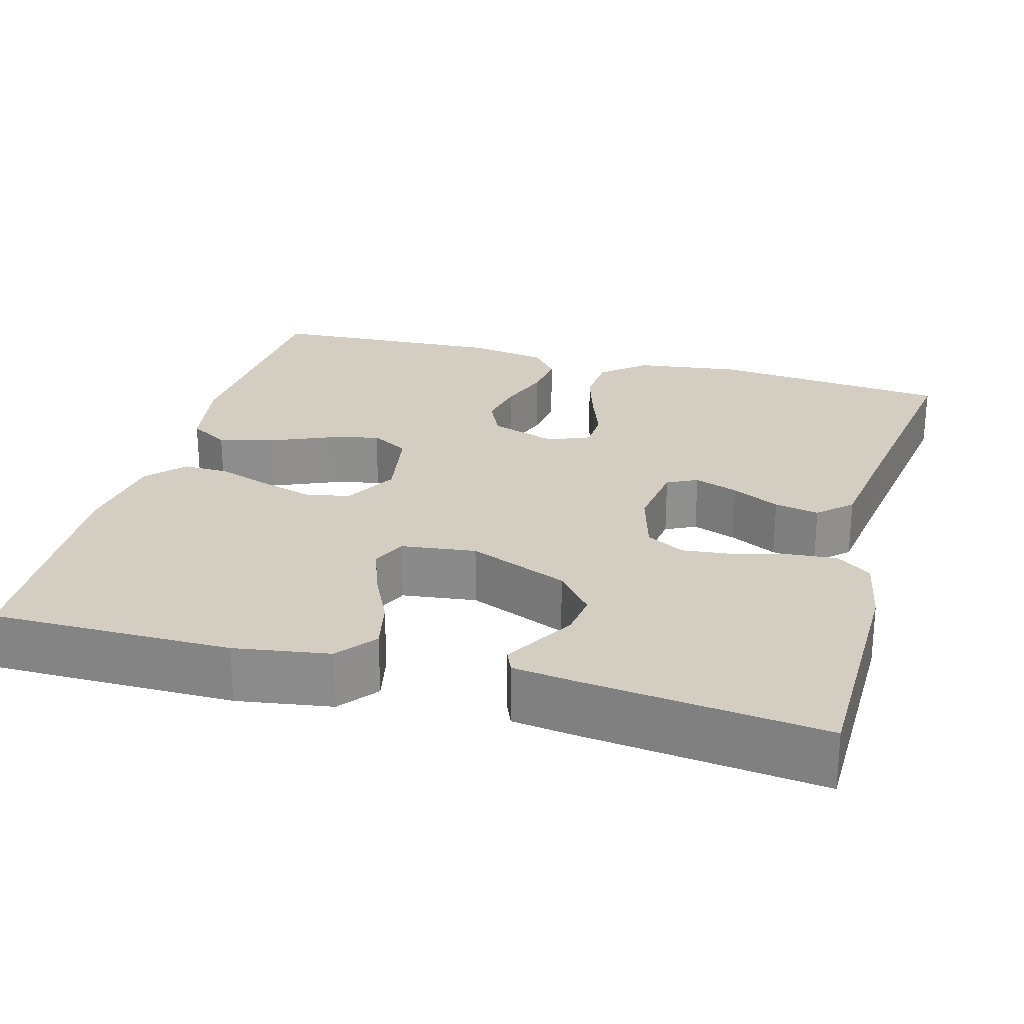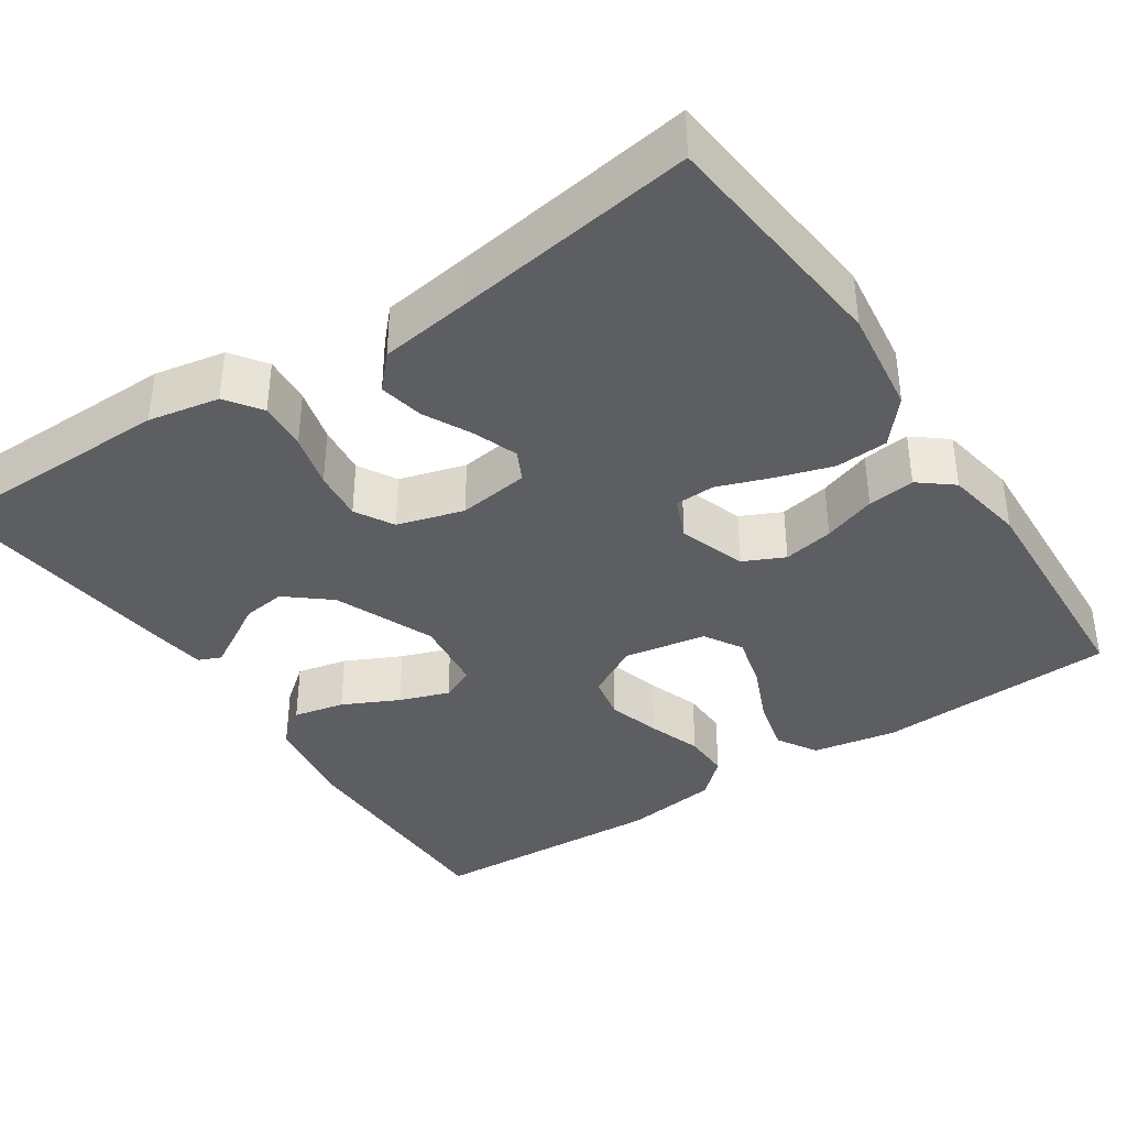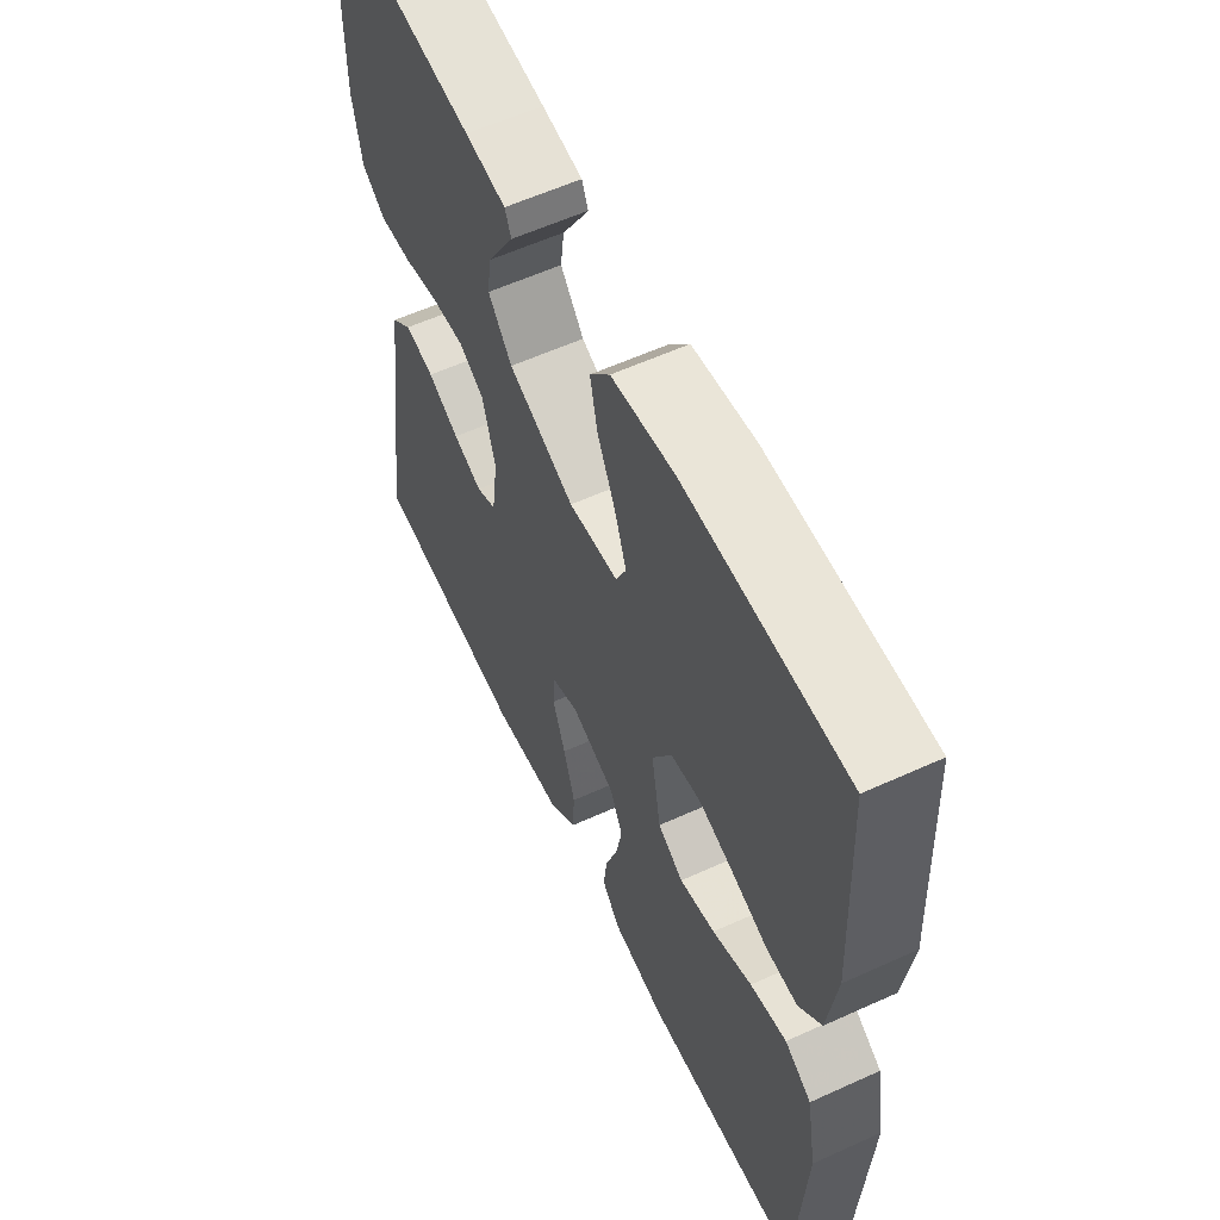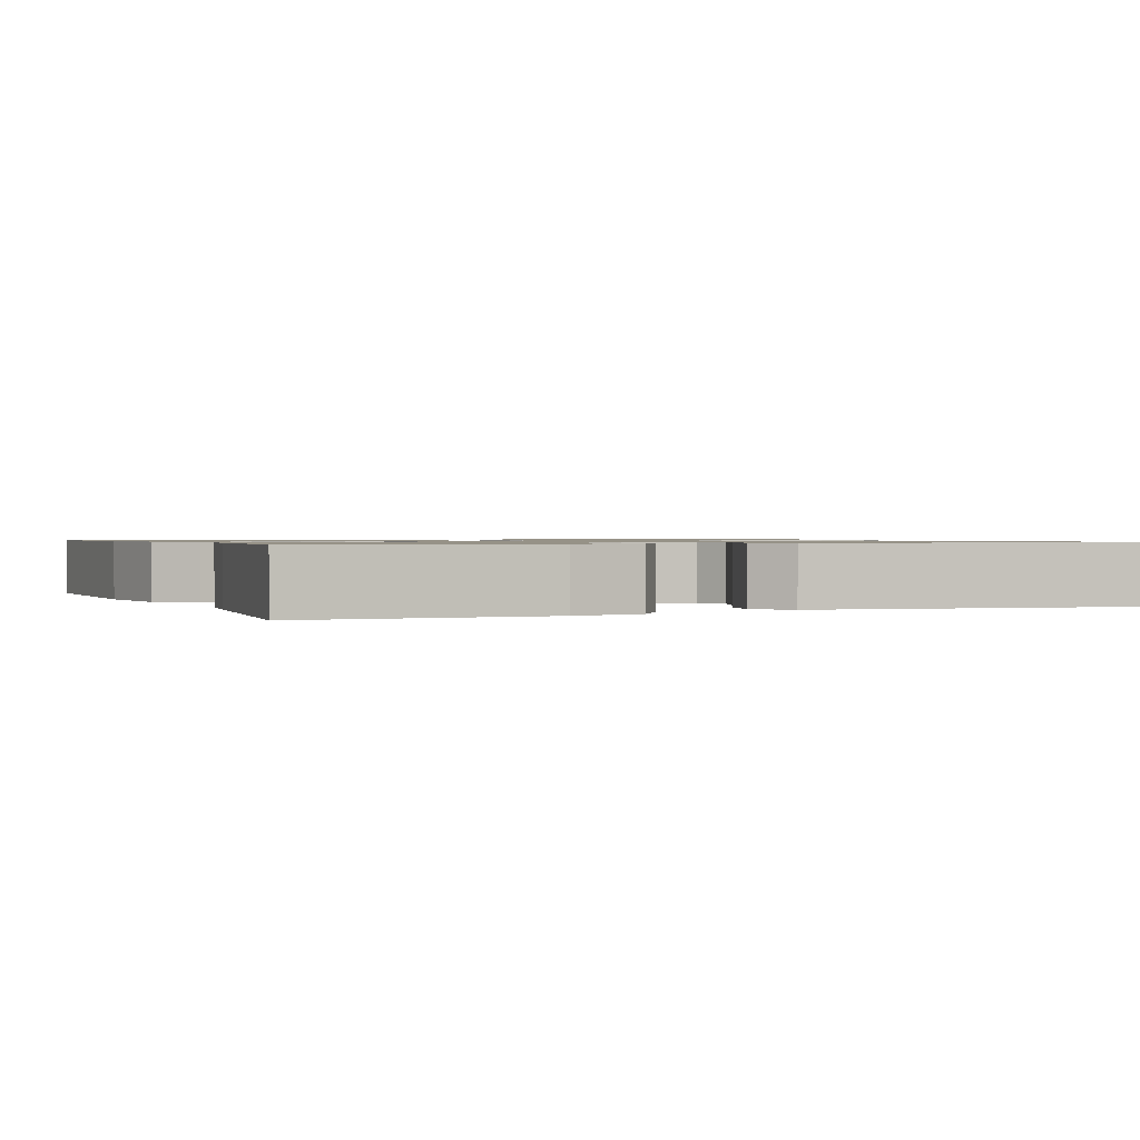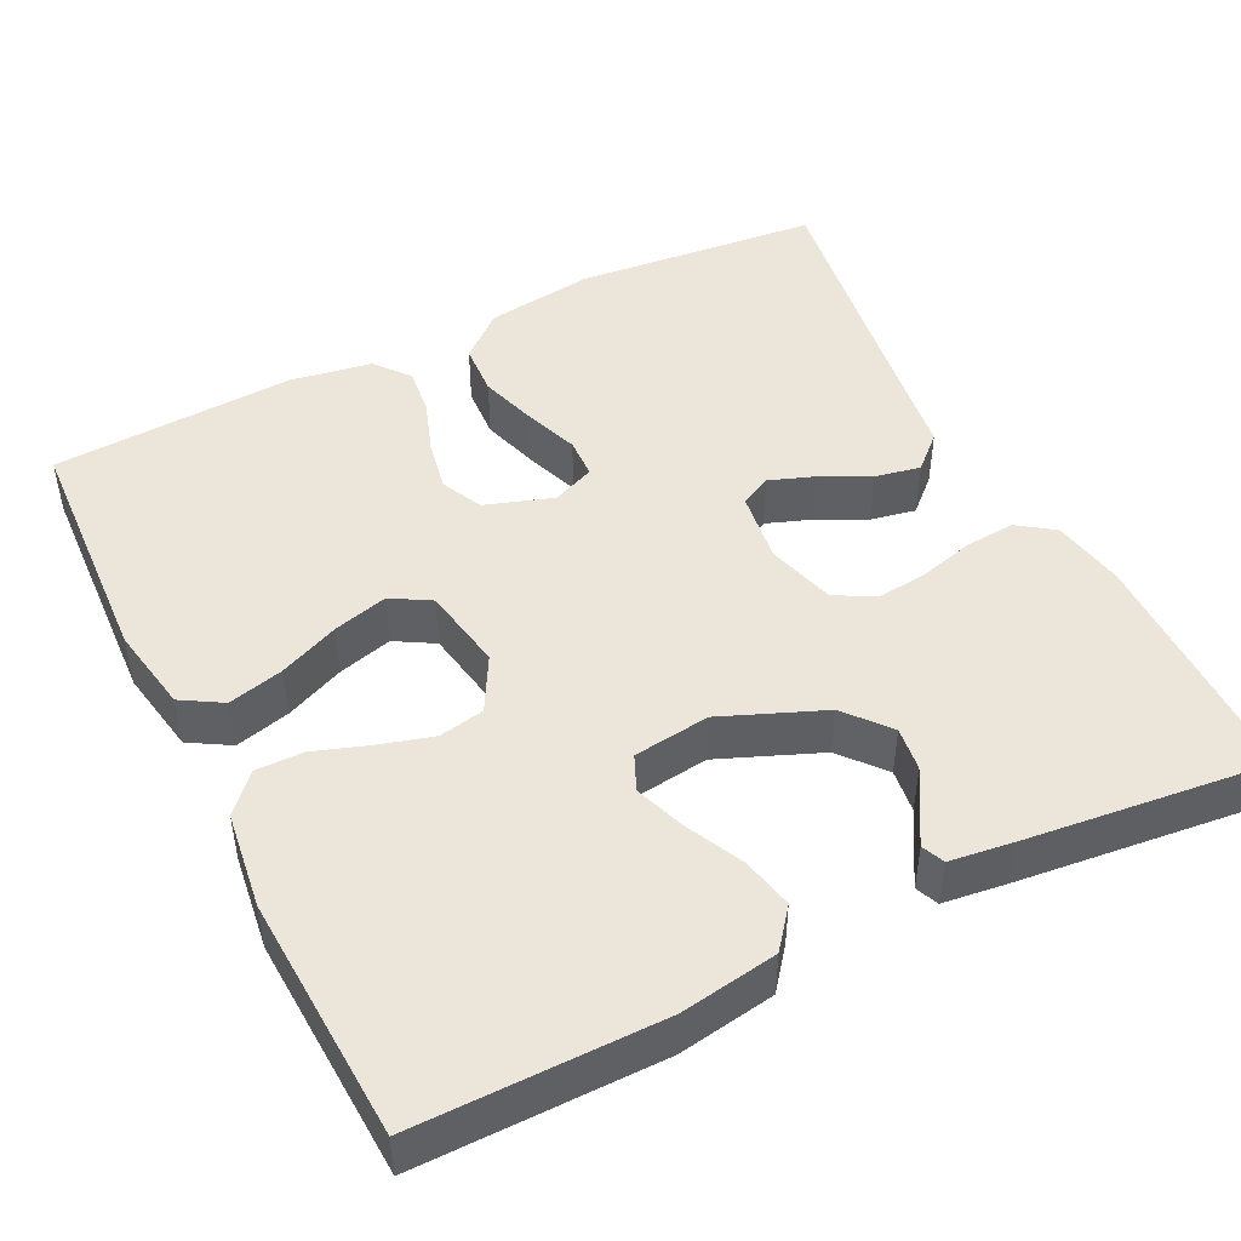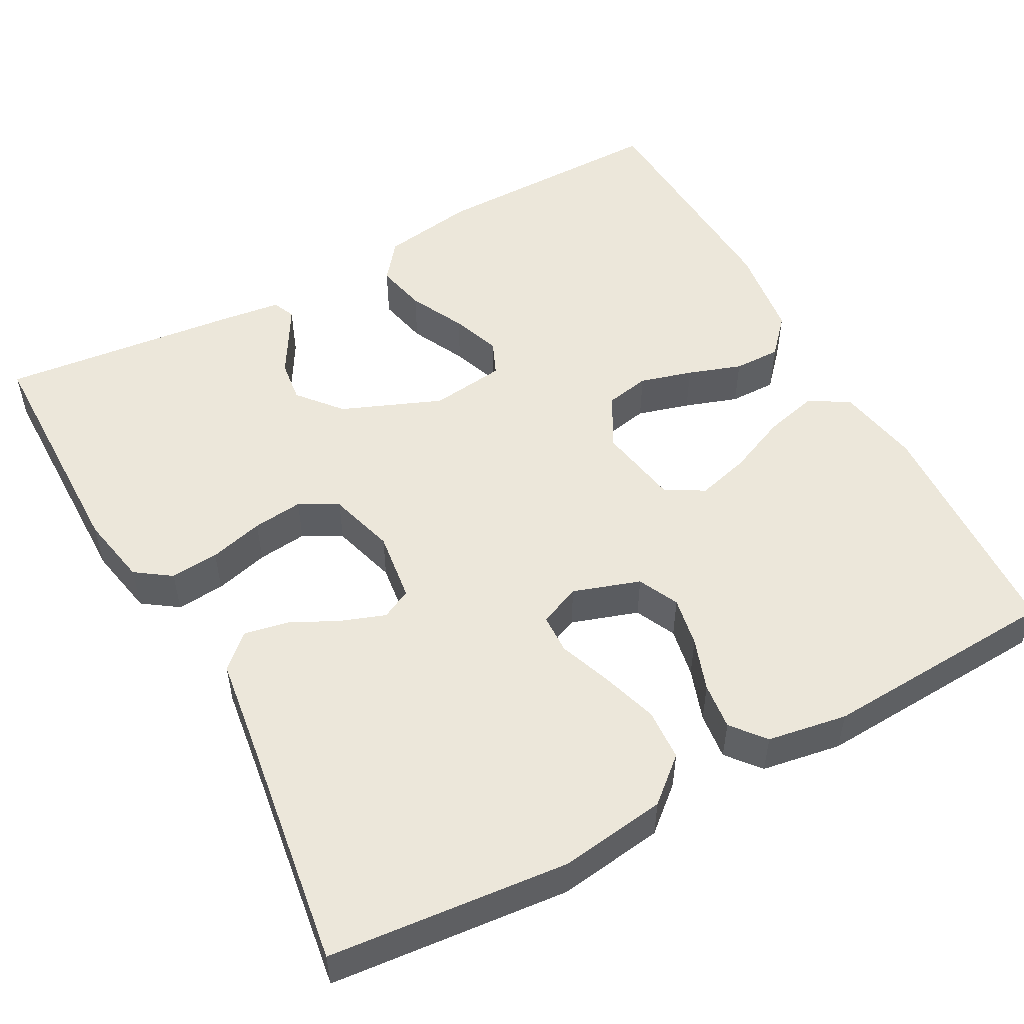
<metadata>
{"format":"obj","ext":"obj","renderer":"f3d","projection":"perspective","resolution":1024,"background":"white","views":[{"elev":25.1,"azim":15.5,"up":"+Y"},{"elev":-37.9,"azim":123.8,"up":"+Y"},{"elev":59.0,"azim":-115.1,"up":"+Z"},{"elev":1.0,"azim":67.2,"up":"+Y"},{"elev":47.0,"azim":-26.5,"up":"+Y"},{"elev":52.0,"azim":151.3,"up":"+Y"}]}
</metadata>
<code>
v -0.5 0.07 -0.5
v -0.516 0.07 -0.2
v -0.497 0.07 -0.094
v -0.447 0.07 -0.064
v -0.379 0.07 -0.081
v -0.305 0.07 -0.113
v -0.238 0.07 -0.131
v -0.19 0.07 -0.103
v -0.172 0.07 0
v -0.209 0.07 0.067
v -0.265 0.07 0.078
v -0.331 0.07 0.059
v -0.398 0.07 0.036
v -0.457 0.07 0.035
v -0.499 0.07 0.081
v -0.515 0.07 0.2
v -0.5 0.07 0.5
v -0.2 0.07 0.499
v -0.081 0.07 0.48
v -0.043 0.07 0.432
v -0.057 0.07 0.368
v -0.091 0.07 0.298
v -0.113 0.07 0.236
v -0.094 0.07 0.193
v 0 0.07 0.181
v 0.125 0.07 0.232
v 0.17 0.07 0.286
v 0.163 0.07 0.34
v 0.134 0.07 0.389
v 0.111 0.07 0.429
v 0.123 0.07 0.457
v 0.2 0.07 0.467
v 0.5 0.07 0.5
v 0.503 0.07 0.2
v 0.486 0.07 0.111
v 0.442 0.07 0.08
v 0.381 0.07 0.085
v 0.313 0.07 0.103
v 0.25 0.07 0.11
v 0.202 0.07 0.083
v 0.178 0.07 0
v 0.19 0.07 -0.089
v 0.228 0.07 -0.108
v 0.283 0.07 -0.088
v 0.343 0.07 -0.058
v 0.399 0.07 -0.047
v 0.44 0.07 -0.085
v 0.456 0.07 -0.2
v 0.5 0.07 -0.5
v 0.2 0.07 -0.529
v 0.067 0.07 -0.511
v 0.012 0.07 -0.464
v 0.008 0.07 -0.399
v 0.03 0.07 -0.328
v 0.054 0.07 -0.262
v 0.052 0.07 -0.212
v 0 0.07 -0.19
v -0.084 0.07 -0.218
v -0.108 0.07 -0.269
v -0.096 0.07 -0.332
v -0.073 0.07 -0.398
v -0.066 0.07 -0.457
v -0.1 0.07 -0.499
v -0.2 0.07 -0.516
v -0.5 0 -0.5
v -0.516 0 -0.2
v -0.497 0 -0.094
v -0.447 0 -0.064
v -0.379 0 -0.081
v -0.305 0 -0.113
v -0.238 0 -0.131
v -0.19 0 -0.103
v -0.172 0 0
v -0.209 0 0.067
v -0.265 0 0.078
v -0.331 0 0.059
v -0.398 0 0.036
v -0.457 0 0.035
v -0.499 0 0.081
v -0.515 0 0.2
v -0.5 0 0.5
v -0.2 0 0.499
v -0.081 0 0.48
v -0.043 0 0.432
v -0.057 0 0.368
v -0.091 0 0.298
v -0.113 0 0.236
v -0.094 0 0.193
v 0 0 0.181
v 0.125 0 0.232
v 0.17 0 0.286
v 0.163 0 0.34
v 0.134 0 0.389
v 0.111 0 0.429
v 0.123 0 0.457
v 0.2 0 0.467
v 0.5 0 0.5
v 0.503 0 0.2
v 0.486 0 0.111
v 0.442 0 0.08
v 0.381 0 0.085
v 0.313 0 0.103
v 0.25 0 0.11
v 0.202 0 0.083
v 0.178 0 0
v 0.19 0 -0.089
v 0.228 0 -0.108
v 0.283 0 -0.088
v 0.343 0 -0.058
v 0.399 0 -0.047
v 0.44 0 -0.085
v 0.456 0 -0.2
v 0.5 0 -0.5
v 0.2 0 -0.529
v 0.067 0 -0.511
v 0.012 0 -0.464
v 0.008 0 -0.399
v 0.03 0 -0.328
v 0.054 0 -0.262
v 0.052 0 -0.212
v 0 0 -0.19
v -0.084 0 -0.218
v -0.108 0 -0.269
v -0.096 0 -0.332
v -0.073 0 -0.398
v -0.066 0 -0.457
v -0.1 0 -0.499
v -0.2 0 -0.516
f 60 61 62 63
f 59 60 63 64
f 52 53 54 55
f 50 51 52 55
f 48 49 50 55
f 48 55 56
f 47 48 56 57
f 44 45 46 47
f 43 44 47
f 35 36 37 38
f 35 38 39
f 34 35 39
f 33 34 39
f 32 33 39 40
f 28 29 30 31
f 28 31 32
f 27 28 32 40
f 19 20 21 22
f 19 22 23
f 18 19 23
f 17 18 23
f 16 17 23 24
f 12 13 14 15
f 11 12 15 16
f 10 11 16 24
f 3 4 5 6
f 3 6 7
f 2 3 7
f 59 64 1 2
f 58 59 2 7
f 57 58 7 8
f 43 47 57
f 42 43 57 8
f 41 42 8 9
f 26 27 40 41
f 25 26 41 9
f 9 10 24 25
f 127 126 125 124
f 128 127 124 123
f 119 118 117 116
f 119 116 115 114
f 119 114 113 112
f 120 119 112
f 121 120 112 111
f 111 110 109 108
f 111 108 107
f 102 101 100 99
f 103 102 99
f 103 99 98
f 103 98 97
f 104 103 97 96
f 95 94 93 92
f 96 95 92
f 104 96 92 91
f 86 85 84 83
f 87 86 83
f 87 83 82
f 87 82 81
f 88 87 81 80
f 79 78 77 76
f 80 79 76 75
f 88 80 75 74
f 70 69 68 67
f 71 70 67
f 71 67 66
f 66 65 128 123
f 71 66 123 122
f 72 71 122 121
f 121 111 107
f 72 121 107 106
f 73 72 106 105
f 105 104 91 90
f 73 105 90 89
f 89 88 74 73
f 1 65 66 2
f 2 66 67 3
f 3 67 68 4
f 4 68 69 5
f 5 69 70 6
f 6 70 71 7
f 7 71 72 8
f 8 72 73 9
f 9 73 74 10
f 10 74 75 11
f 11 75 76 12
f 12 76 77 13
f 13 77 78 14
f 14 78 79 15
f 15 79 80 16
f 16 80 81 17
f 17 81 82 18
f 18 82 83 19
f 19 83 84 20
f 20 84 85 21
f 21 85 86 22
f 22 86 87 23
f 23 87 88 24
f 24 88 89 25
f 25 89 90 26
f 26 90 91 27
f 27 91 92 28
f 28 92 93 29
f 29 93 94 30
f 30 94 95 31
f 31 95 96 32
f 32 96 97 33
f 33 97 98 34
f 34 98 99 35
f 35 99 100 36
f 36 100 101 37
f 37 101 102 38
f 38 102 103 39
f 39 103 104 40
f 40 104 105 41
f 41 105 106 42
f 42 106 107 43
f 43 107 108 44
f 44 108 109 45
f 45 109 110 46
f 46 110 111 47
f 47 111 112 48
f 48 112 113 49
f 49 113 114 50
f 50 114 115 51
f 51 115 116 52
f 52 116 117 53
f 53 117 118 54
f 54 118 119 55
f 55 119 120 56
f 56 120 121 57
f 57 121 122 58
f 58 122 123 59
f 59 123 124 60
f 60 124 125 61
f 61 125 126 62
f 62 126 127 63
f 63 127 128 64
f 64 128 65 1

</code>
